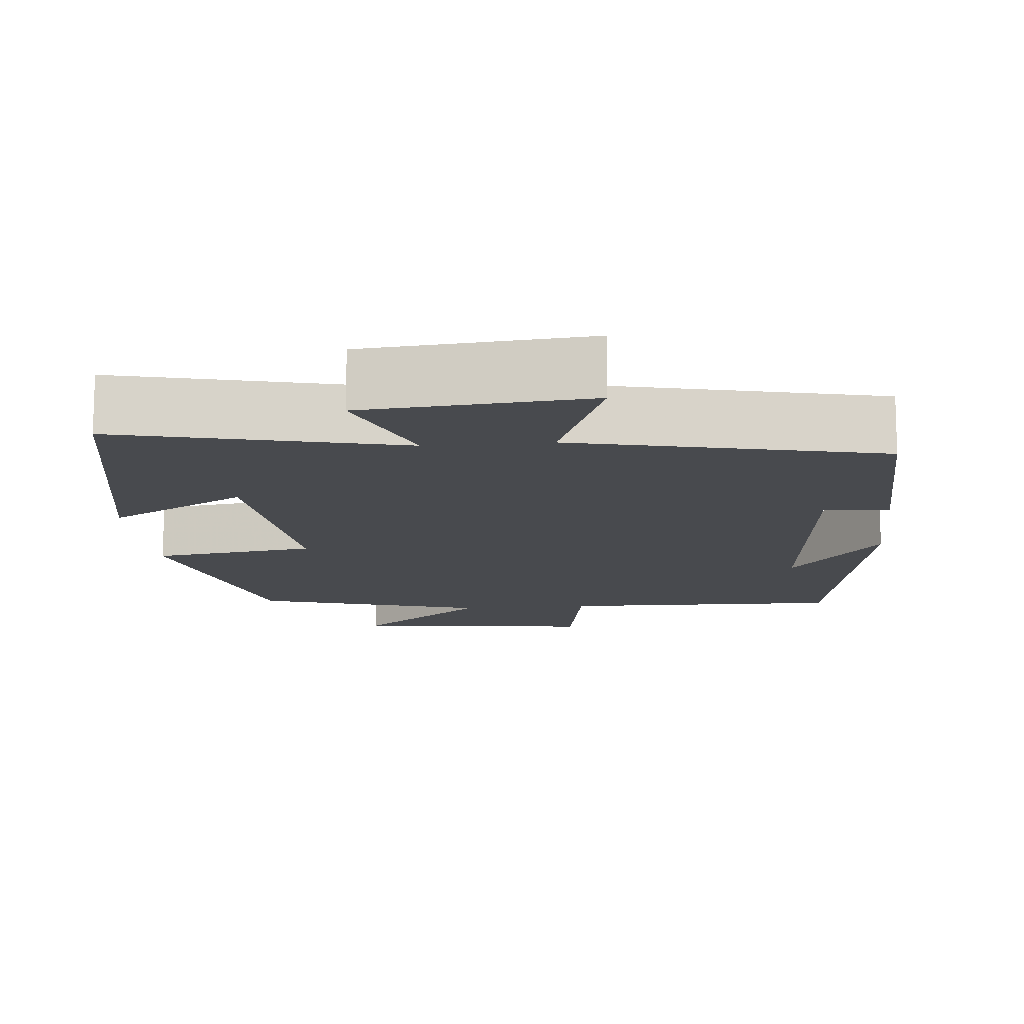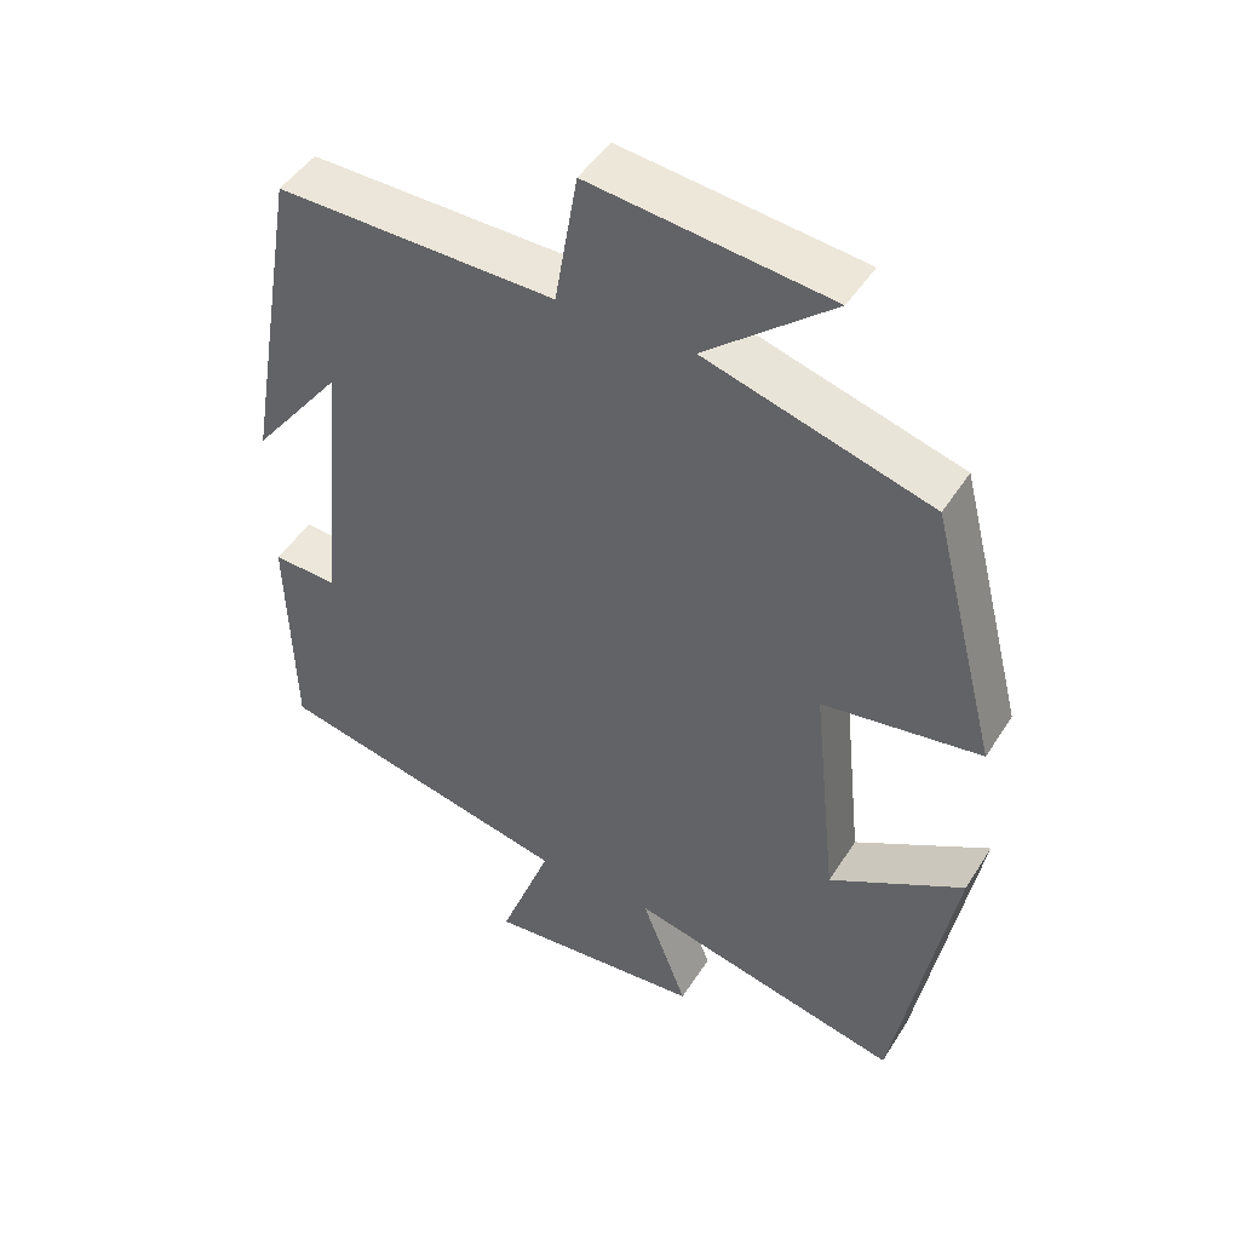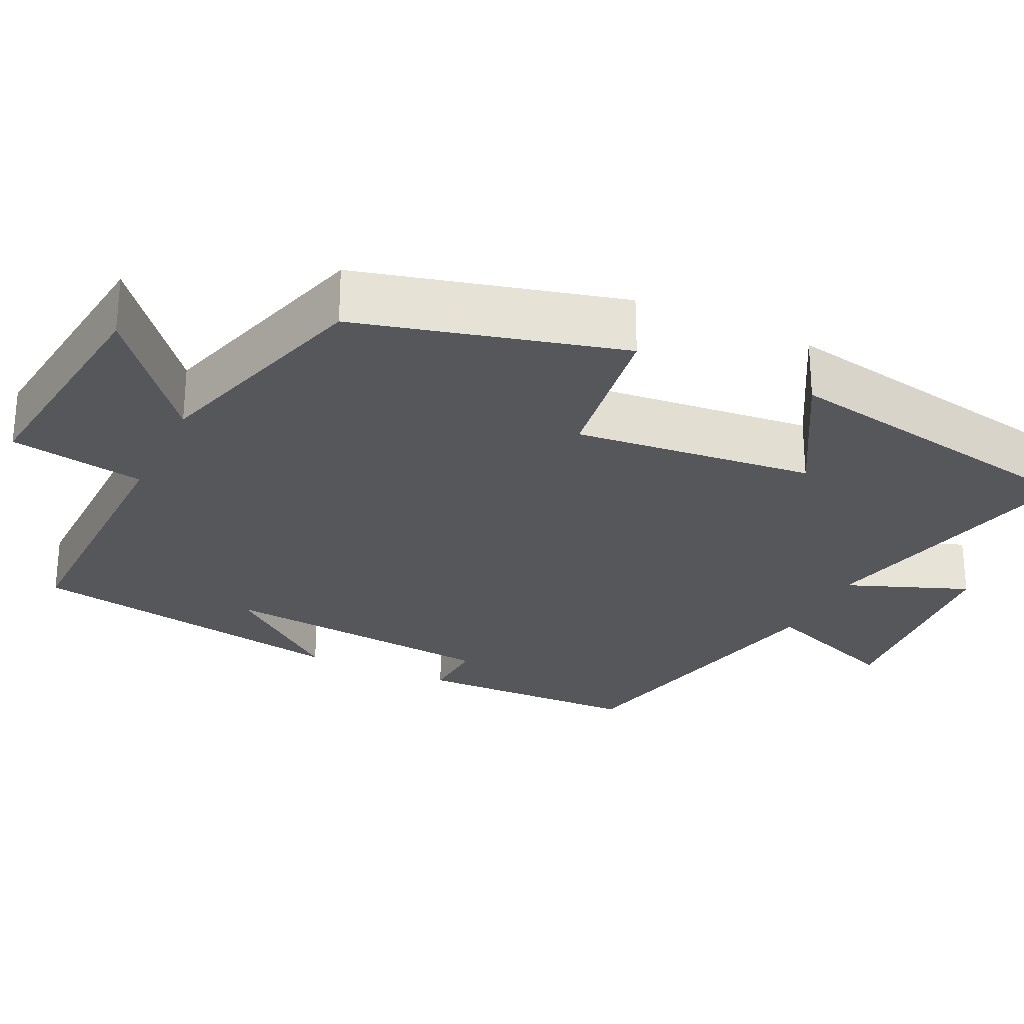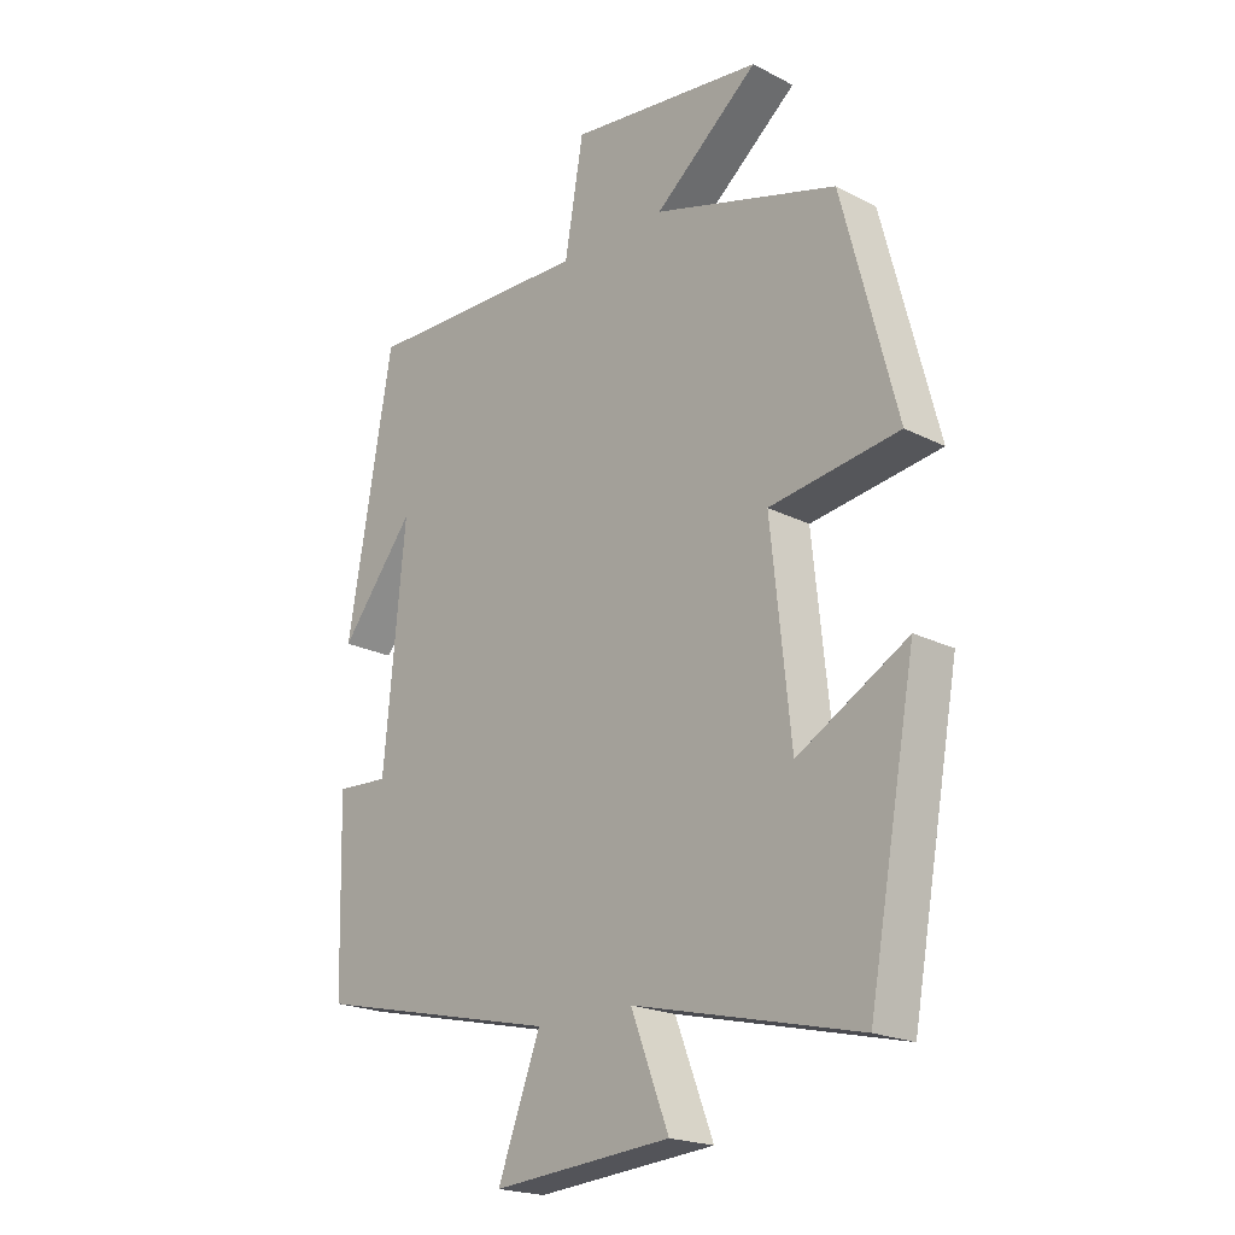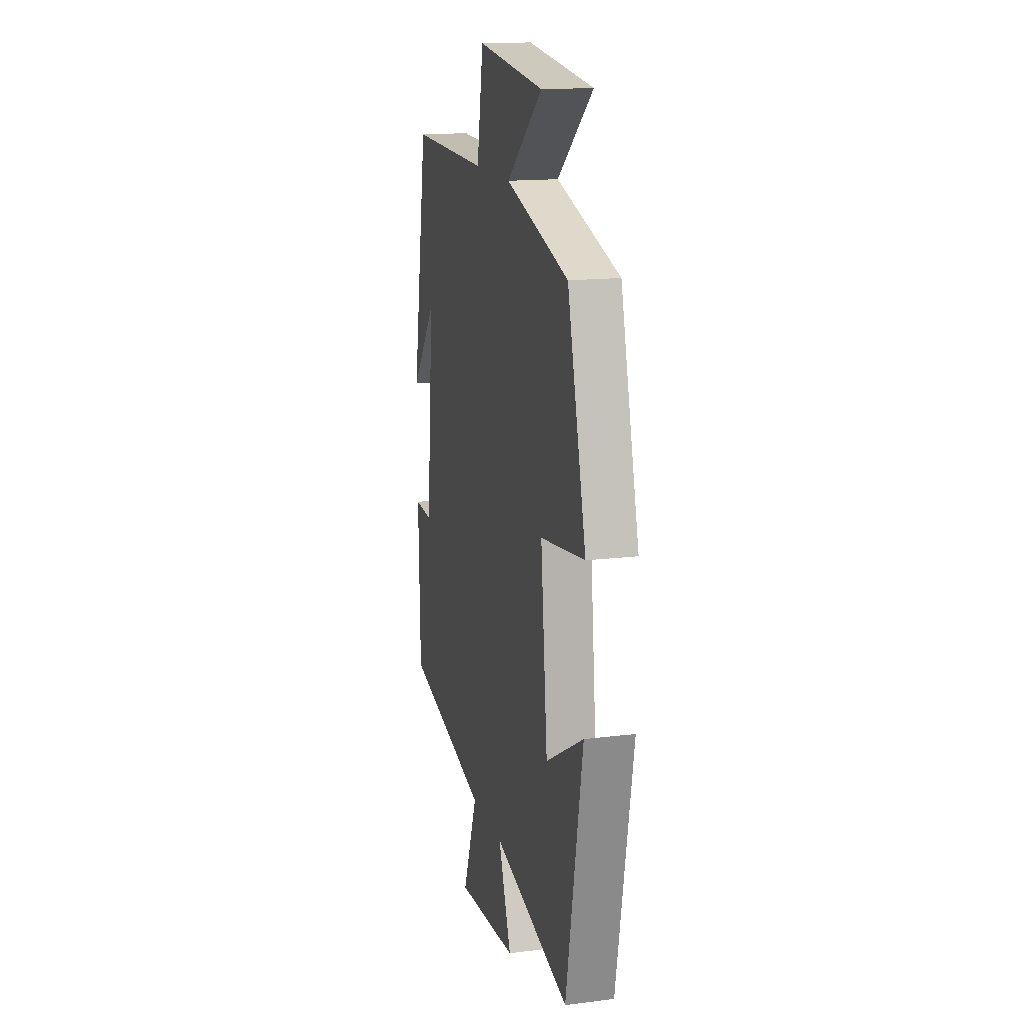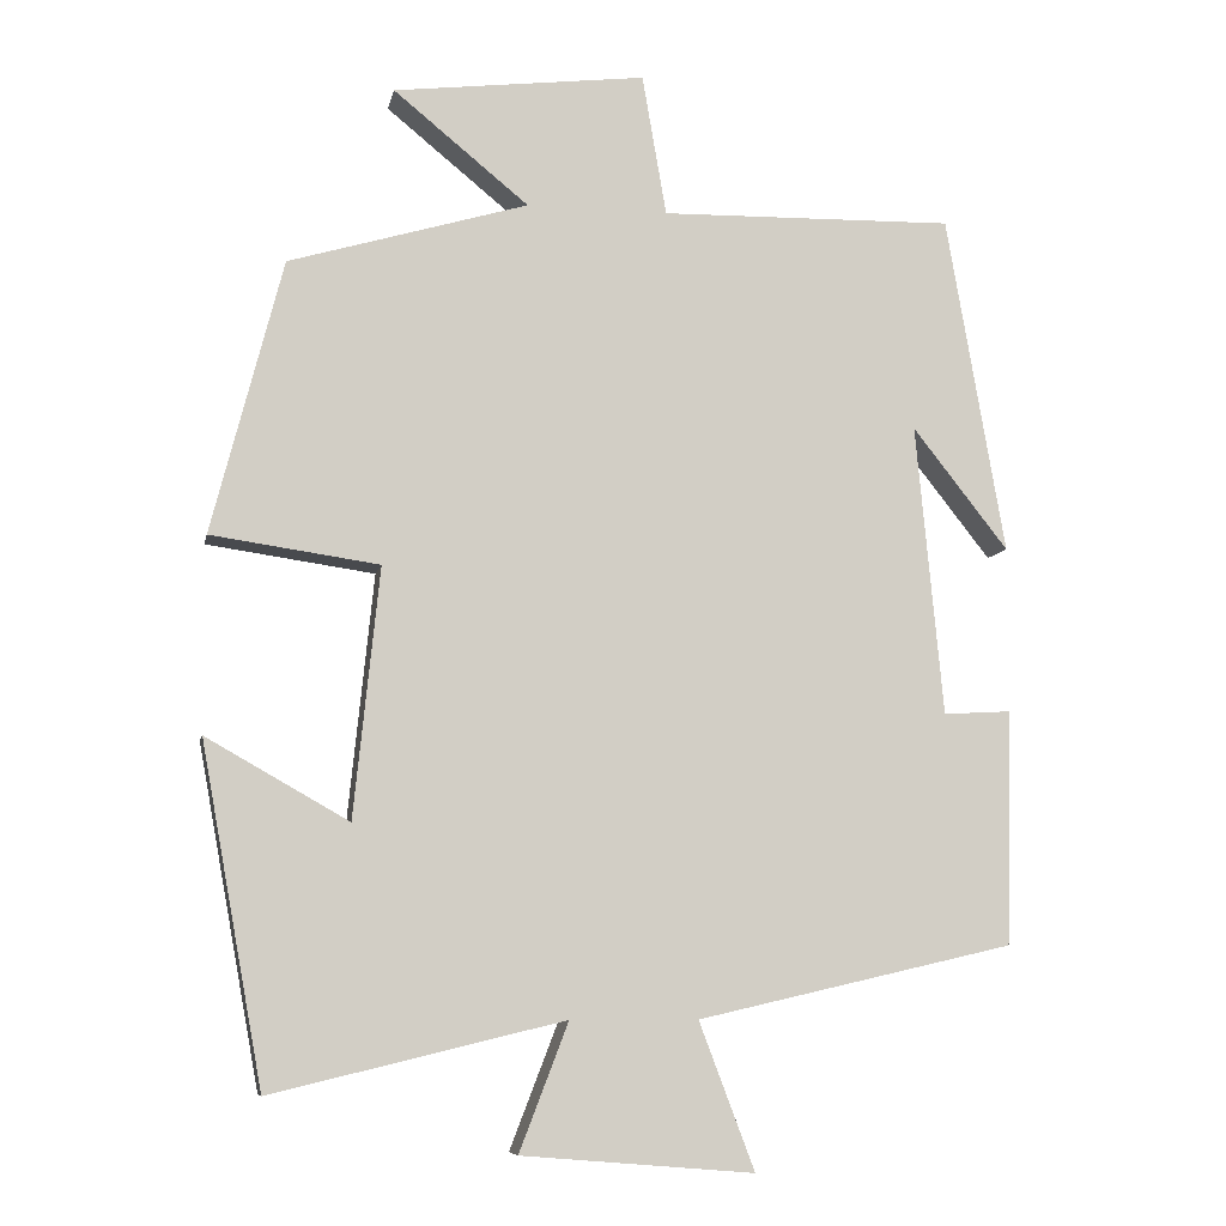
<metadata>
{"format":"obj","ext":"obj","renderer":"f3d","projection":"perspective","resolution":1024,"background":"white","views":[{"elev":-13.1,"azim":-174.6,"up":"+Y"},{"elev":46.4,"azim":30.6,"up":"+Z"},{"elev":-27.0,"azim":64.6,"up":"+Y"},{"elev":-20.6,"azim":47.1,"up":"+Z"},{"elev":15.7,"azim":75.4,"up":"+Z"},{"elev":-8.2,"azim":168.8,"up":"+Z"}]}
</metadata>
<code>
v -0.427 0.07 0.508
v -0.061 0.07 0.5
v -0.031 0.07 0.675
v 0.283 0.07 0.637
v 0.115 0.07 0.5
v 0.412 0.07 0.412
v 0.5 0.07 0.072
v 0.291 0.07 0.042
v 0.323 0.07 -0.268
v 0.5 0.07 -0.168
v 0.423 0.07 -0.587
v 0.06 0.07 -0.5
v 0.121 0.07 -0.658
v -0.167 0.07 -0.682
v -0.098 0.07 -0.5
v -0.492 0.07 -0.41
v -0.5 0.07 -0.119
v -0.415 0.07 -0.124
v -0.381 0.07 0.238
v -0.5 0.07 0.087
v -0.427 0 0.508
v -0.061 0 0.5
v -0.031 0 0.675
v 0.283 0 0.637
v 0.115 0 0.5
v 0.412 0 0.412
v 0.5 0 0.072
v 0.291 0 0.042
v 0.323 0 -0.268
v 0.5 0 -0.168
v 0.423 0 -0.587
v 0.06 0 -0.5
v 0.121 0 -0.658
v -0.167 0 -0.682
v -0.098 0 -0.5
v -0.492 0 -0.41
v -0.5 0 -0.119
v -0.415 0 -0.124
v -0.381 0 0.238
v -0.5 0 0.087
f 19 20 1
f 15 16 17 18
f 15 18 19
f 12 13 14 15
f 19 1 2
f 15 19 2
f 12 15 2
f 9 10 11 12
f 12 2 3
f 9 12 3
f 8 9 3
f 5 6 7 8
f 3 4 5
f 3 5 8
f 21 40 39
f 38 37 36 35
f 39 38 35
f 35 34 33 32
f 22 21 39
f 22 39 35
f 22 35 32
f 32 31 30 29
f 23 22 32
f 23 32 29
f 23 29 28
f 28 27 26 25
f 25 24 23
f 28 25 23
f 1 21 22 2
f 2 22 23 3
f 3 23 24 4
f 4 24 25 5
f 5 25 26 6
f 6 26 27 7
f 7 27 28 8
f 8 28 29 9
f 9 29 30 10
f 10 30 31 11
f 11 31 32 12
f 12 32 33 13
f 13 33 34 14
f 14 34 35 15
f 15 35 36 16
f 16 36 37 17
f 17 37 38 18
f 18 38 39 19
f 19 39 40 20
f 20 40 21 1

</code>
